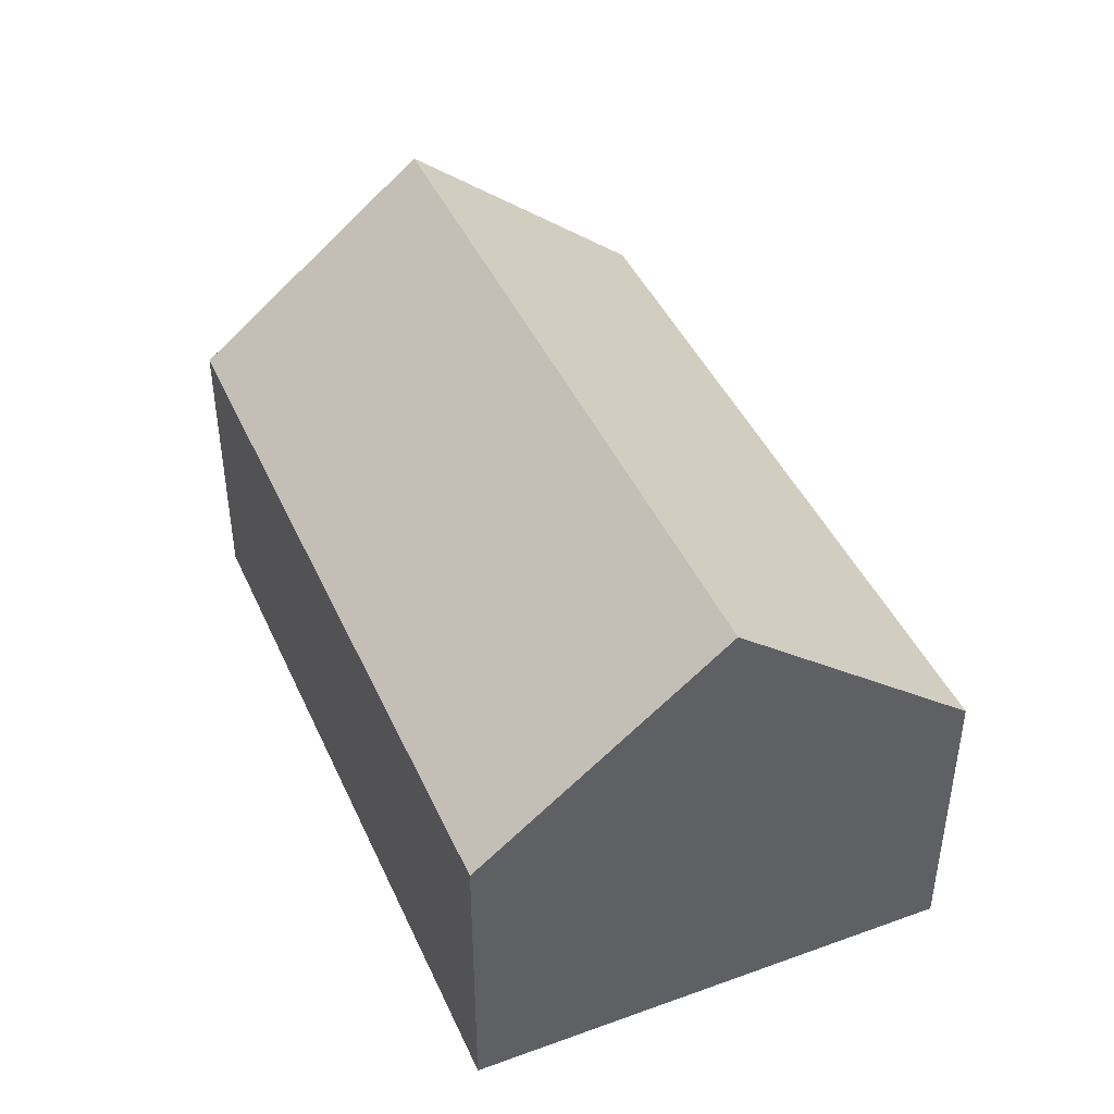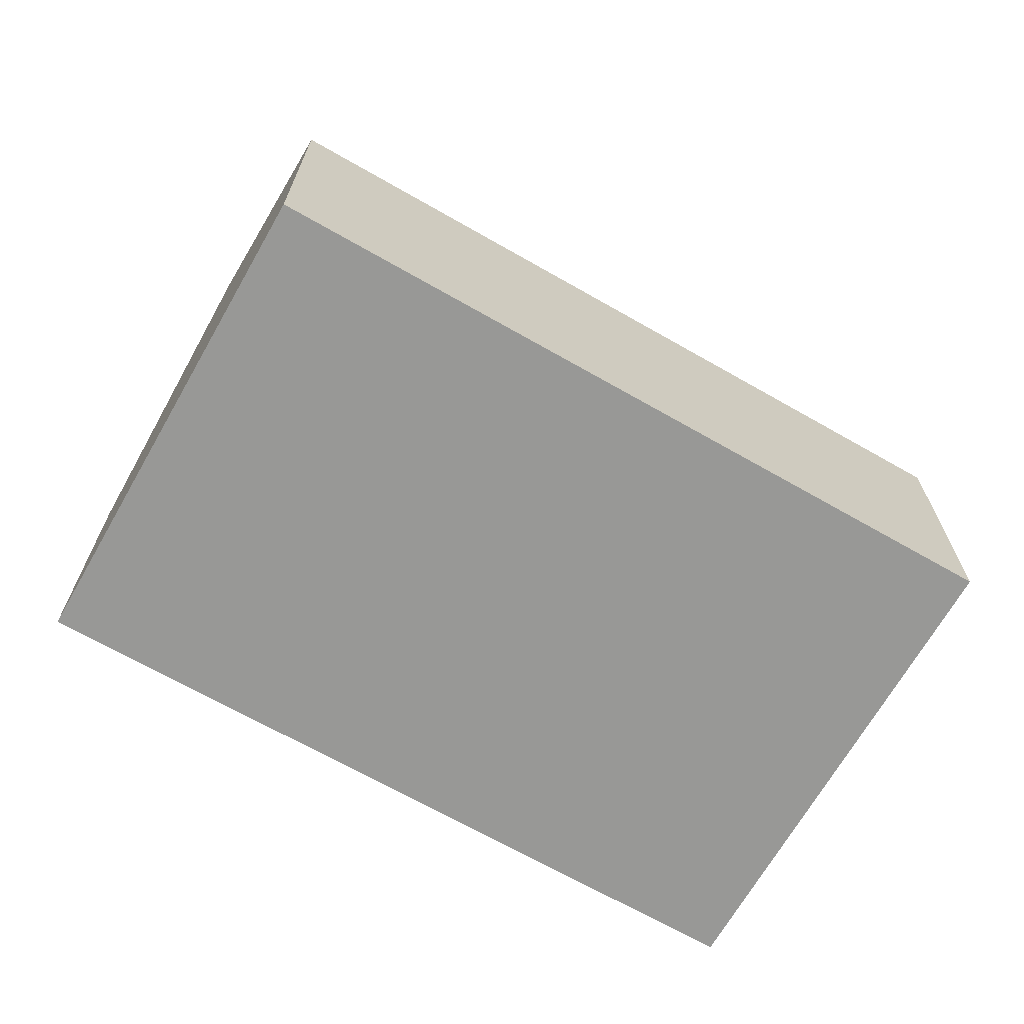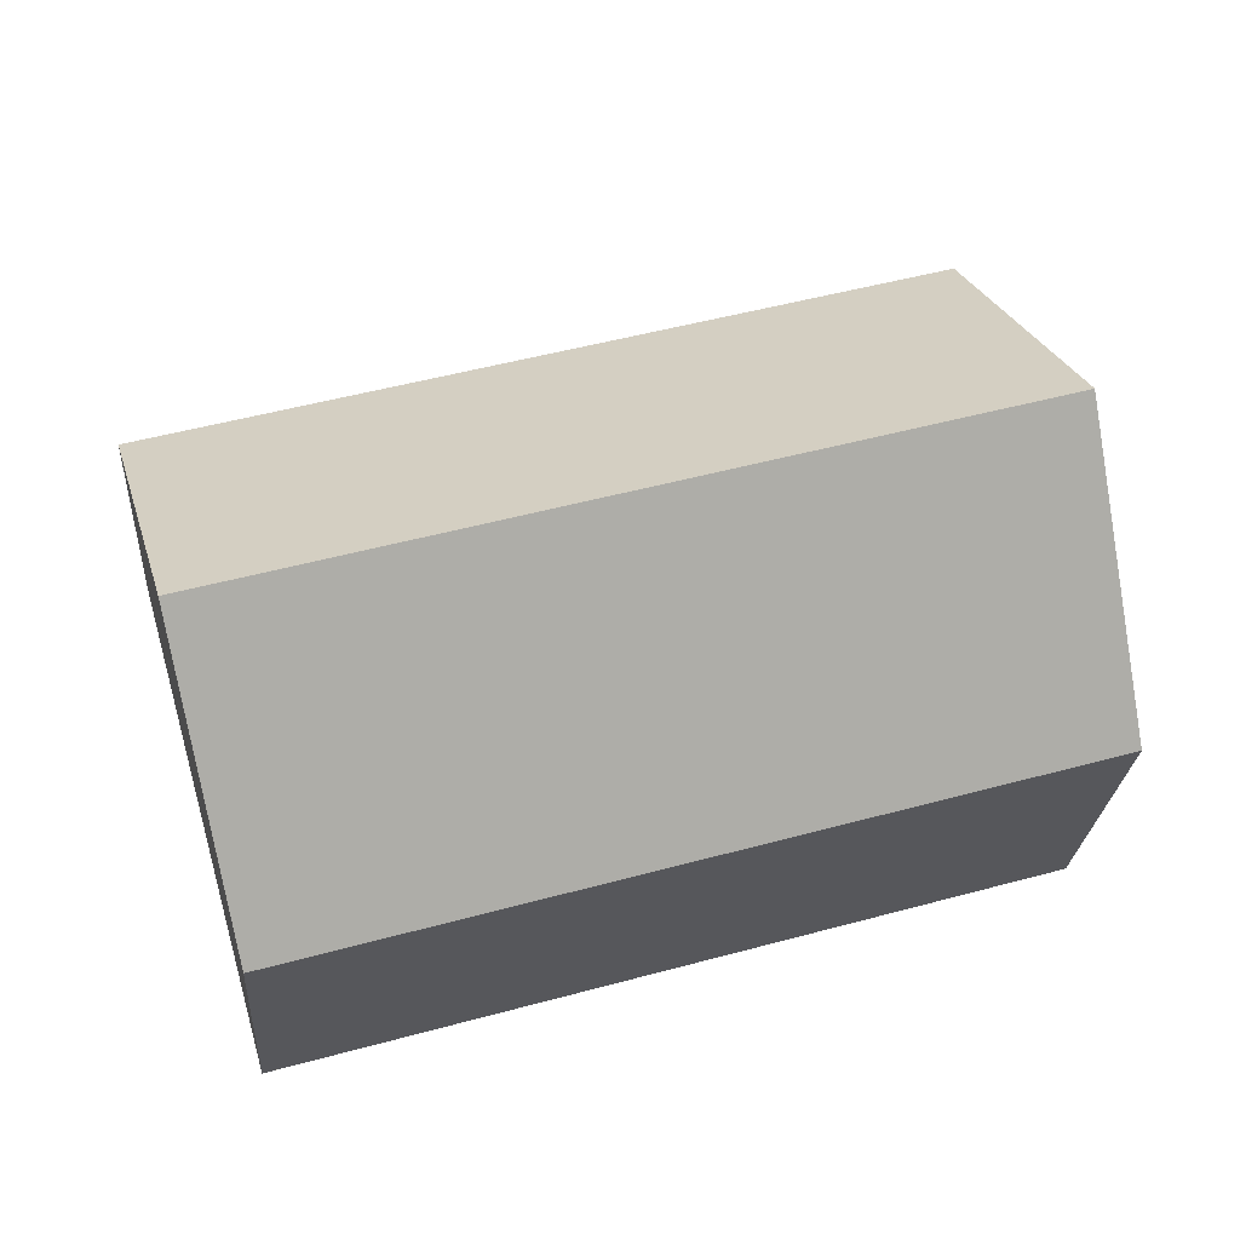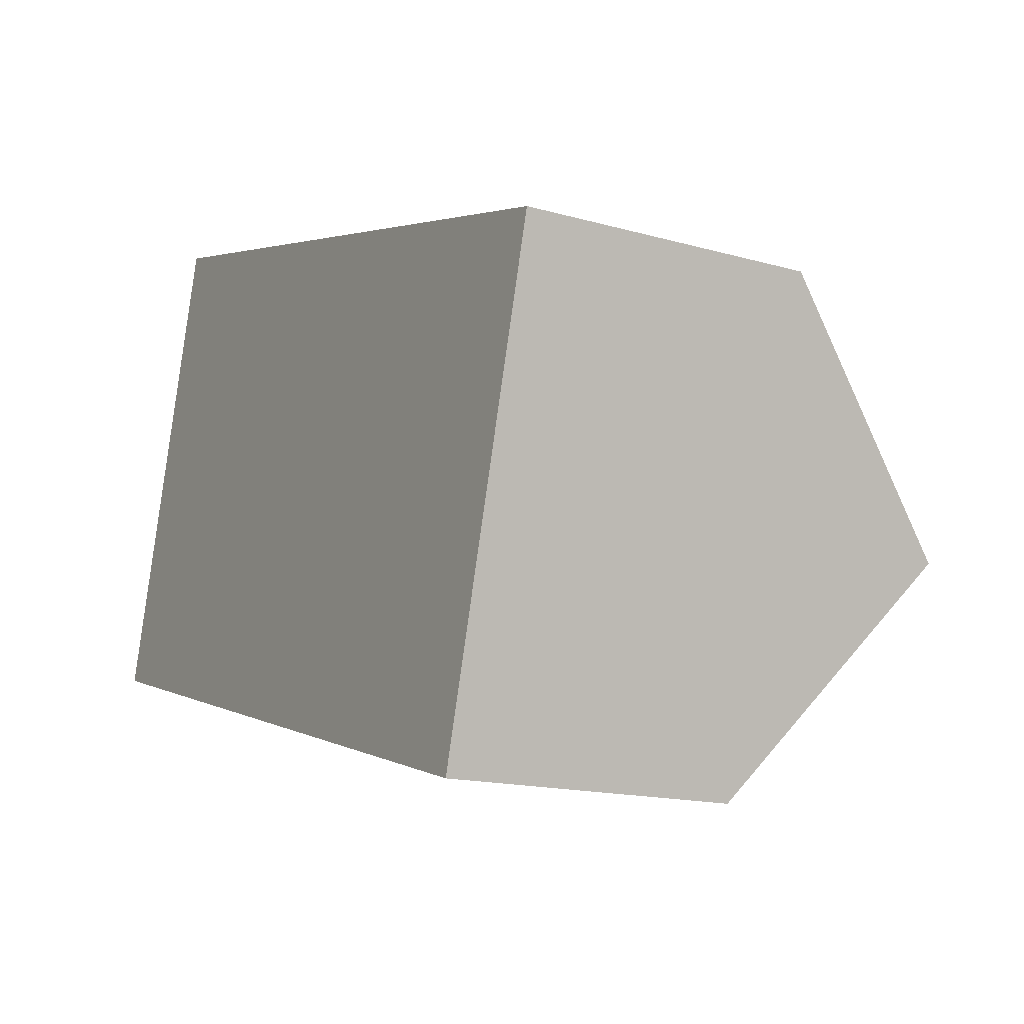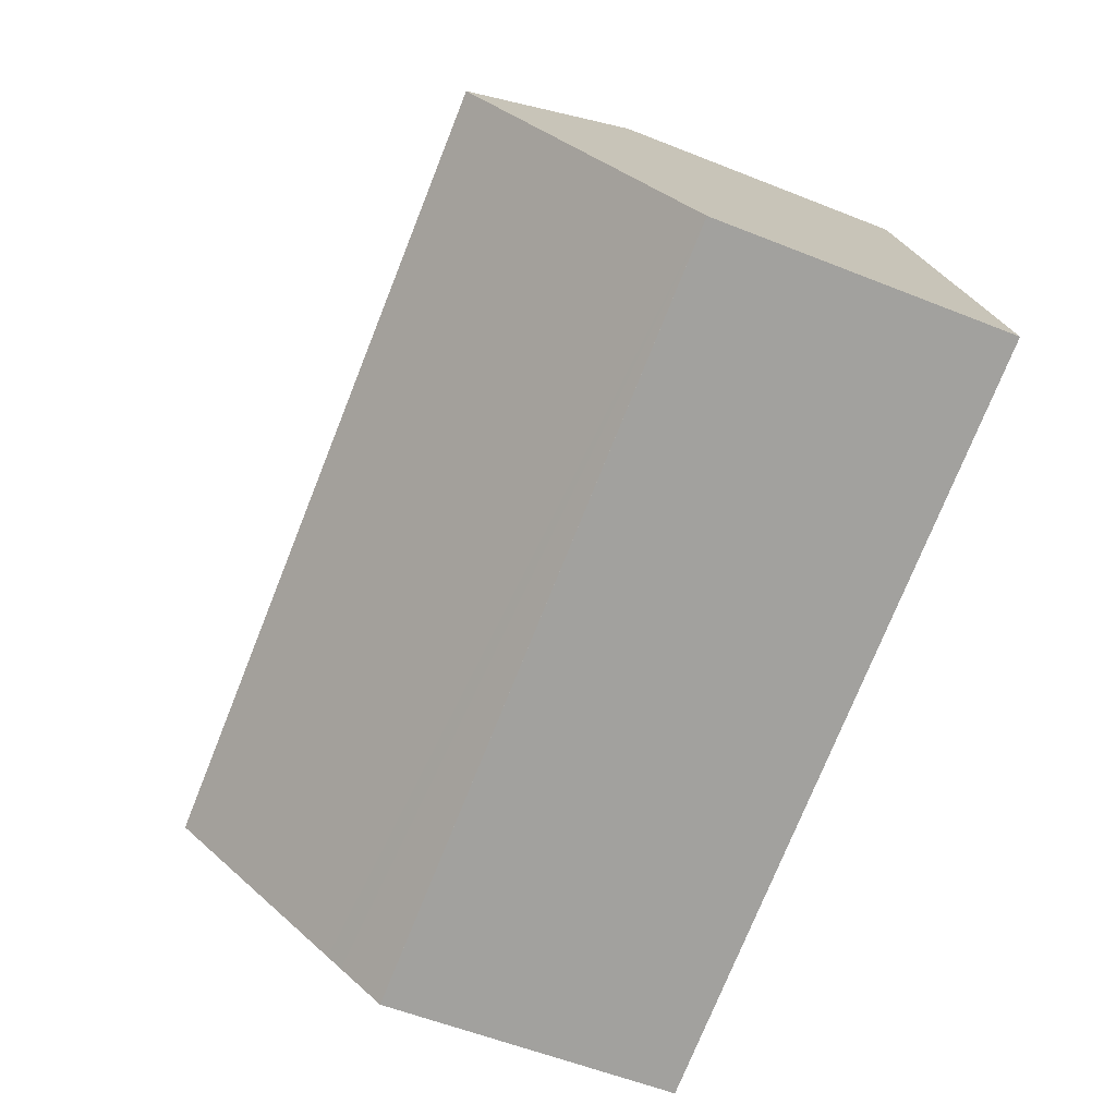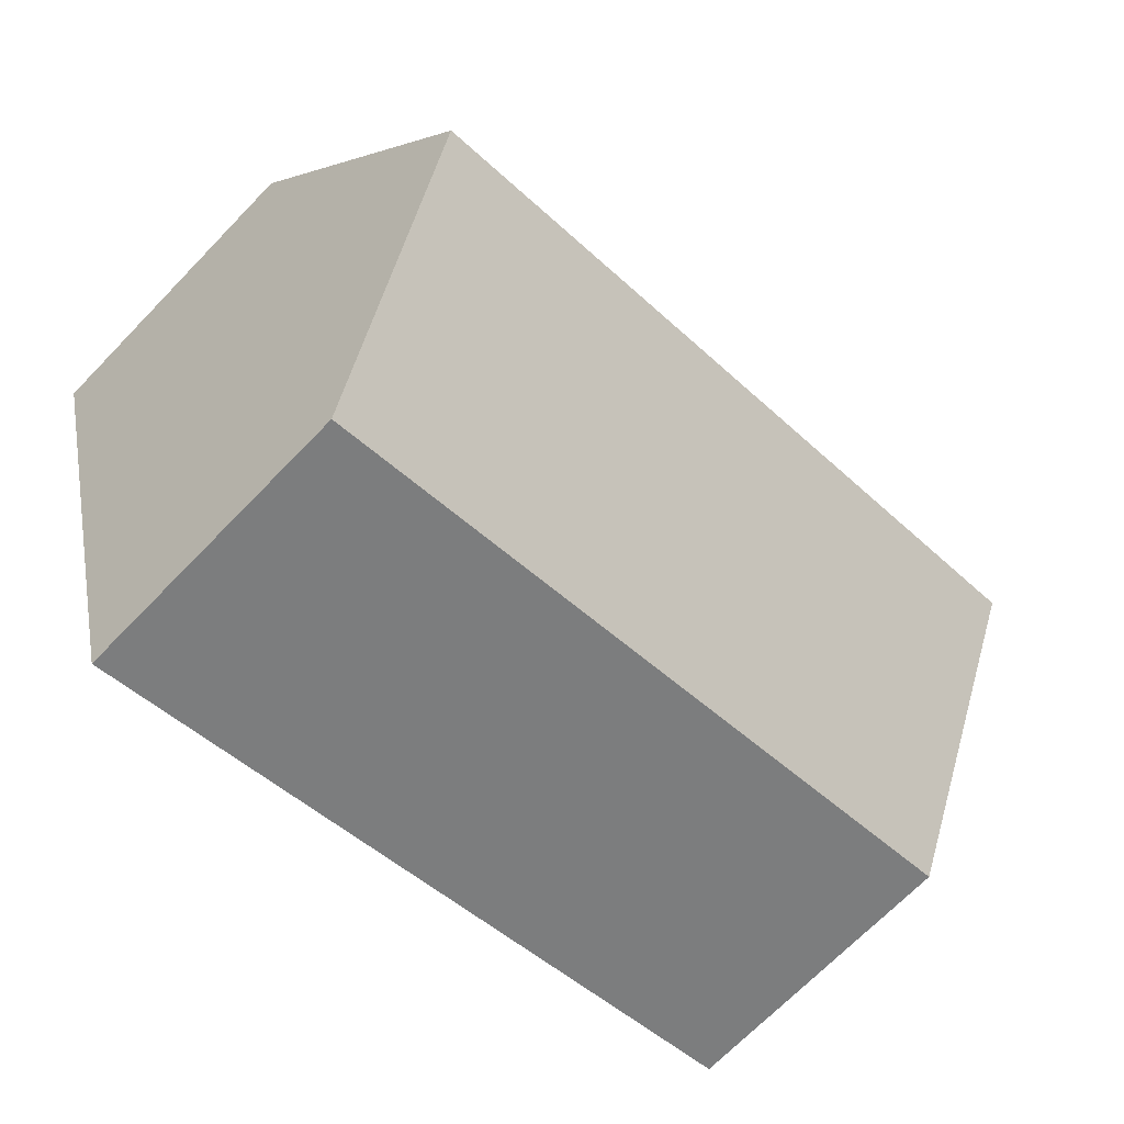
<metadata>
{"format":"obj","ext":"obj","renderer":"f3d","projection":"perspective","resolution":1024,"background":"white","views":[{"elev":43.5,"azim":-97.1,"up":"+Y"},{"elev":-68.4,"azim":166.2,"up":"+Y"},{"elev":-25.1,"azim":176.0,"up":"+Z"},{"elev":-15.7,"azim":59.4,"up":"+Z"},{"elev":-56.8,"azim":-112.6,"up":"+Z"},{"elev":-69.9,"azim":135.8,"up":"+Z"}]}
</metadata>
<code>
v  13.05 7.887 0.39
v  2.184 4.732 7.628
v  14.14 4.732 4.204
v  1.092 7.887 3.814
v  12.24 5.532 -2.457
v  0 4.733 2.898e-16
v  12.17 5.328 -2.704
v  11.96 4.733 -3.424
v  3.003 4.732 -0.86
v  0 0 0
v  1.092 -2.335e-16 3.814
v  2.184 -4.671e-16 7.628
v  14.14 -2.574e-16 4.204
v  13.05 -2.388e-17 0.39
v  12.24 1.504e-16 -2.457
v  12.17 1.656e-16 -2.704
v  11.96 2.097e-16 -3.424
v  3.003 5.266e-17 -0.86
g defaultobject
f 1 2 3
f 2 1 4
f 5 4 1
f 4 5 6
f 6 5 7
f 6 7 8
f 6 8 9
f 10 4 6
f 4 10 2
f 2 10 11
f 2 11 12
f 12 3 2
f 3 12 13
f 13 1 3
f 1 13 5
f 5 13 14
f 5 14 7
f 7 14 8
f 8 14 15
f 8 15 16
f 8 16 17
f 17 9 8
f 9 17 18
f 9 18 6
f 6 18 10
f 18 11 10
f 11 18 12
f 12 18 13
f 13 18 16
f 16 18 17
f 13 16 14
f 14 16 15

</code>
